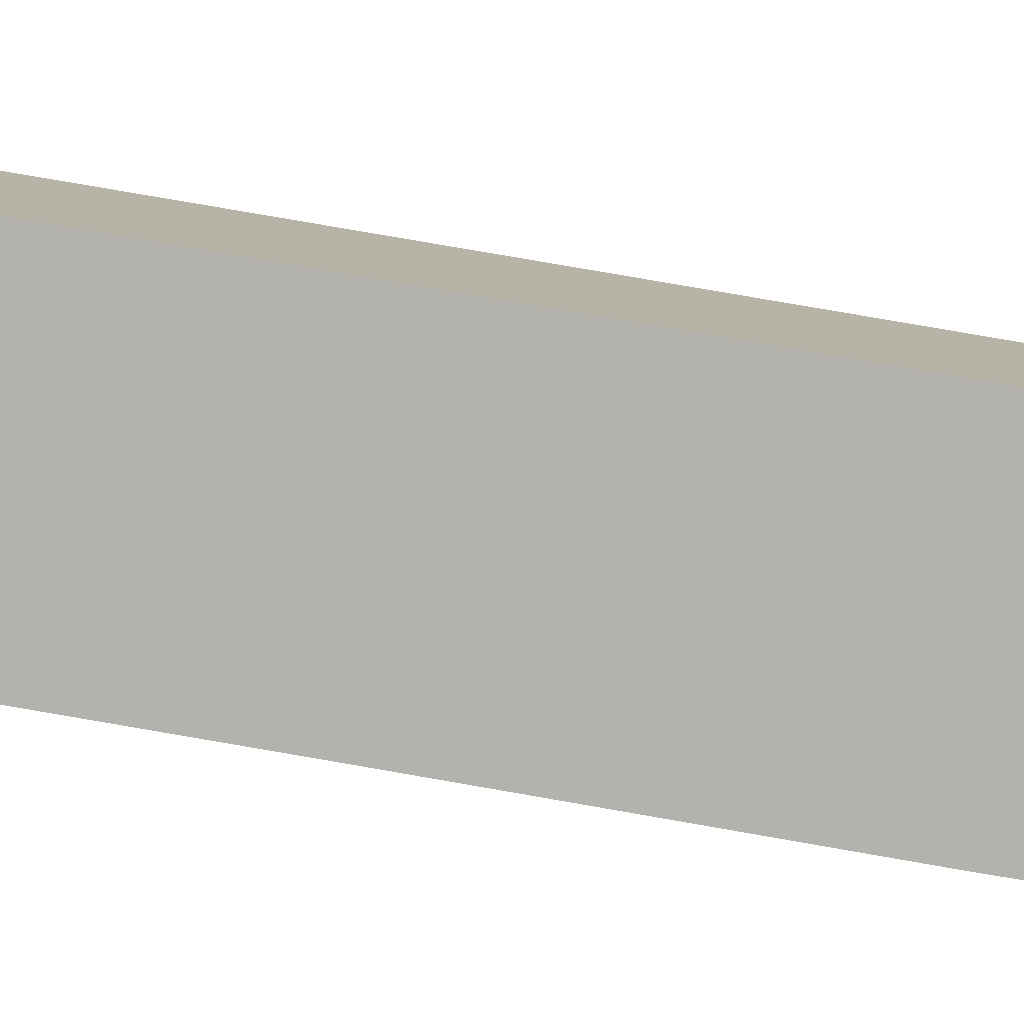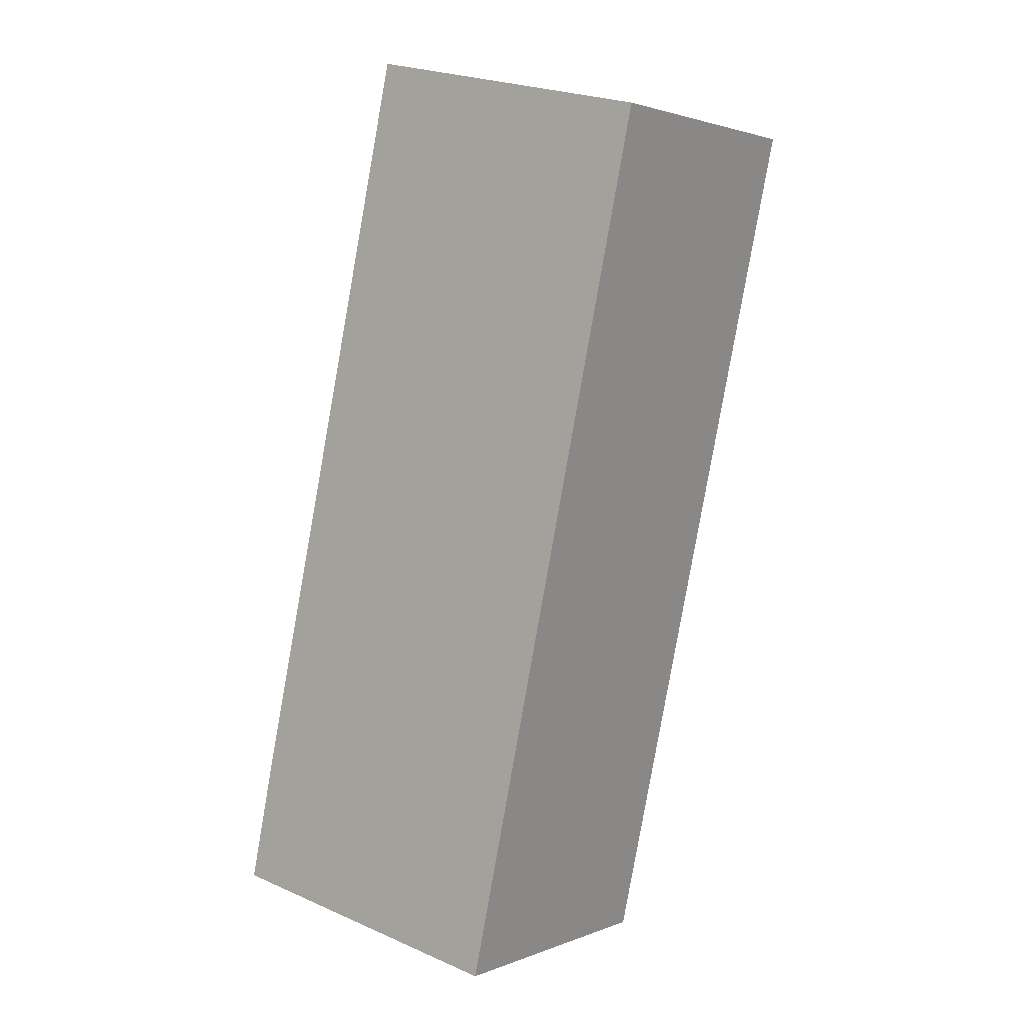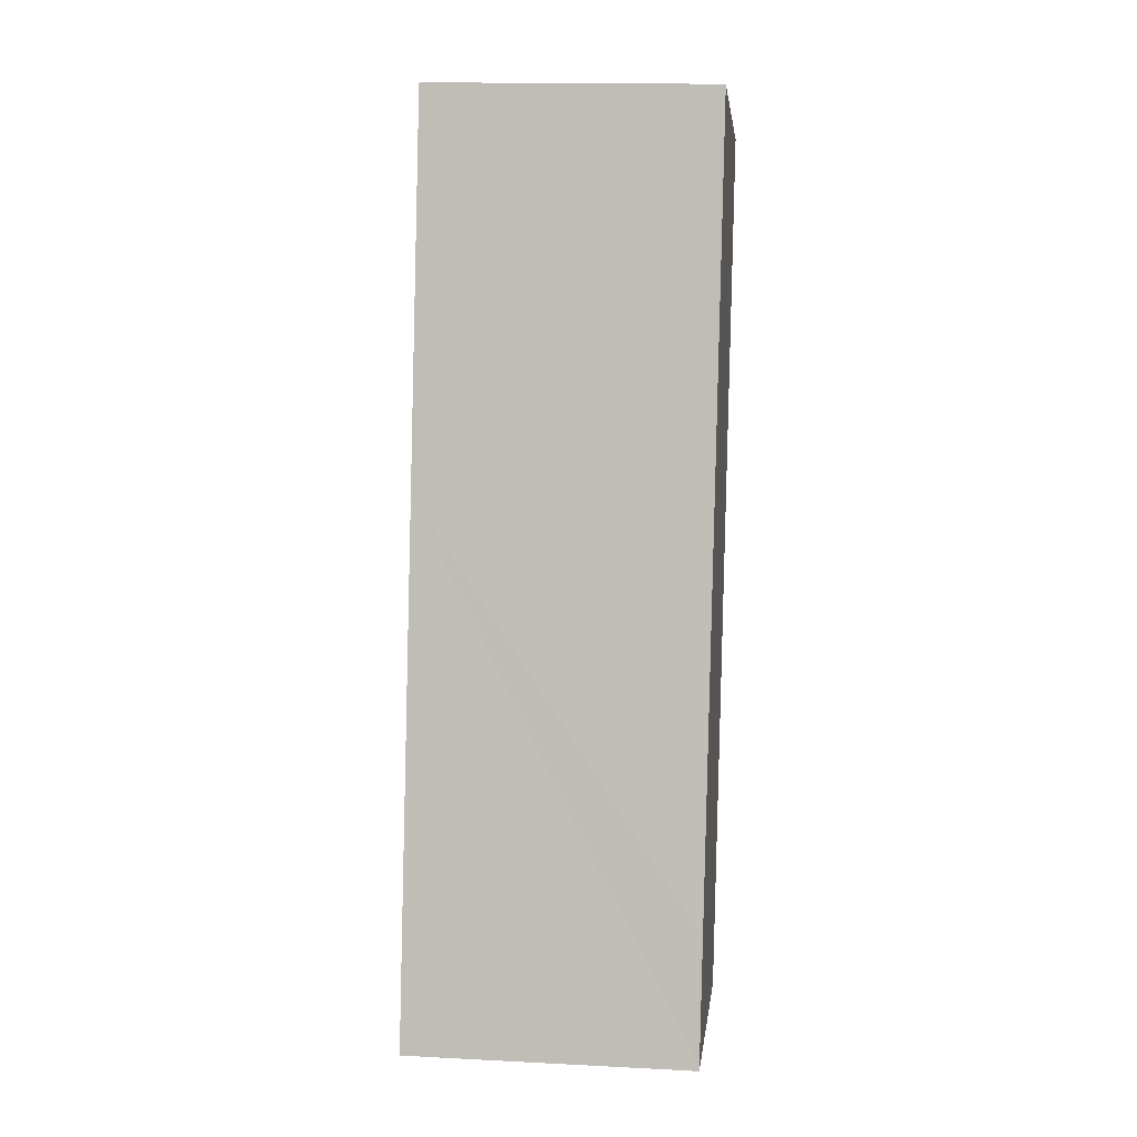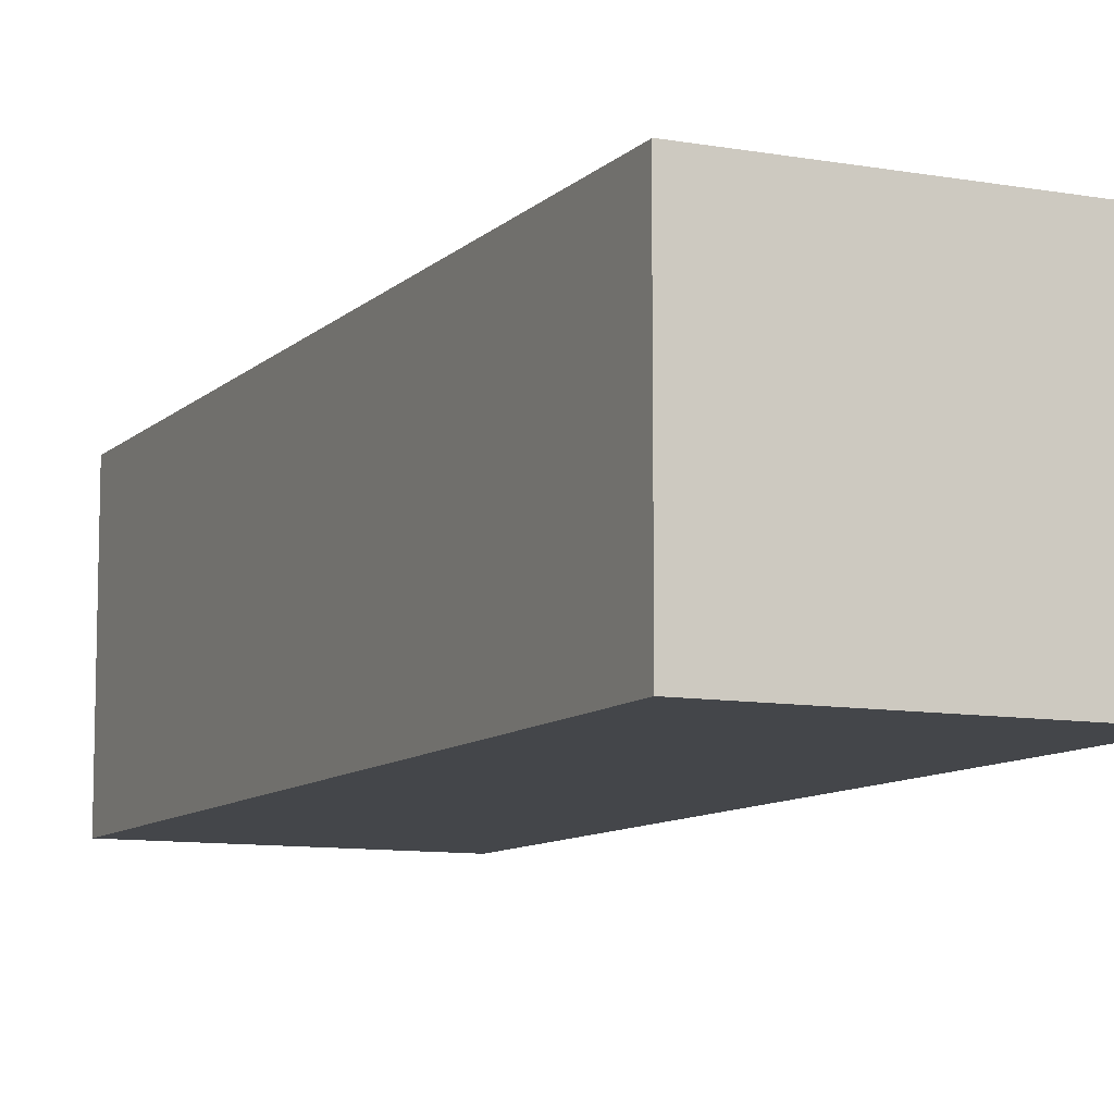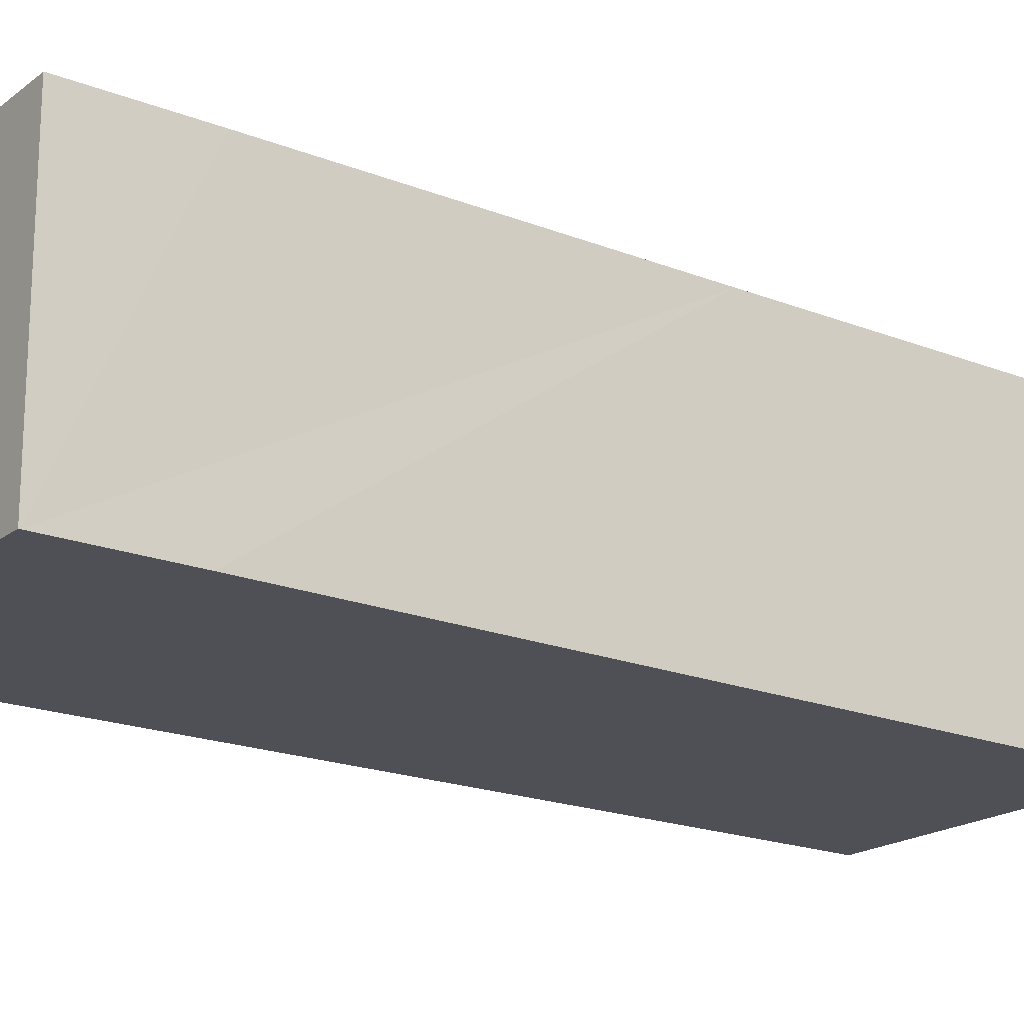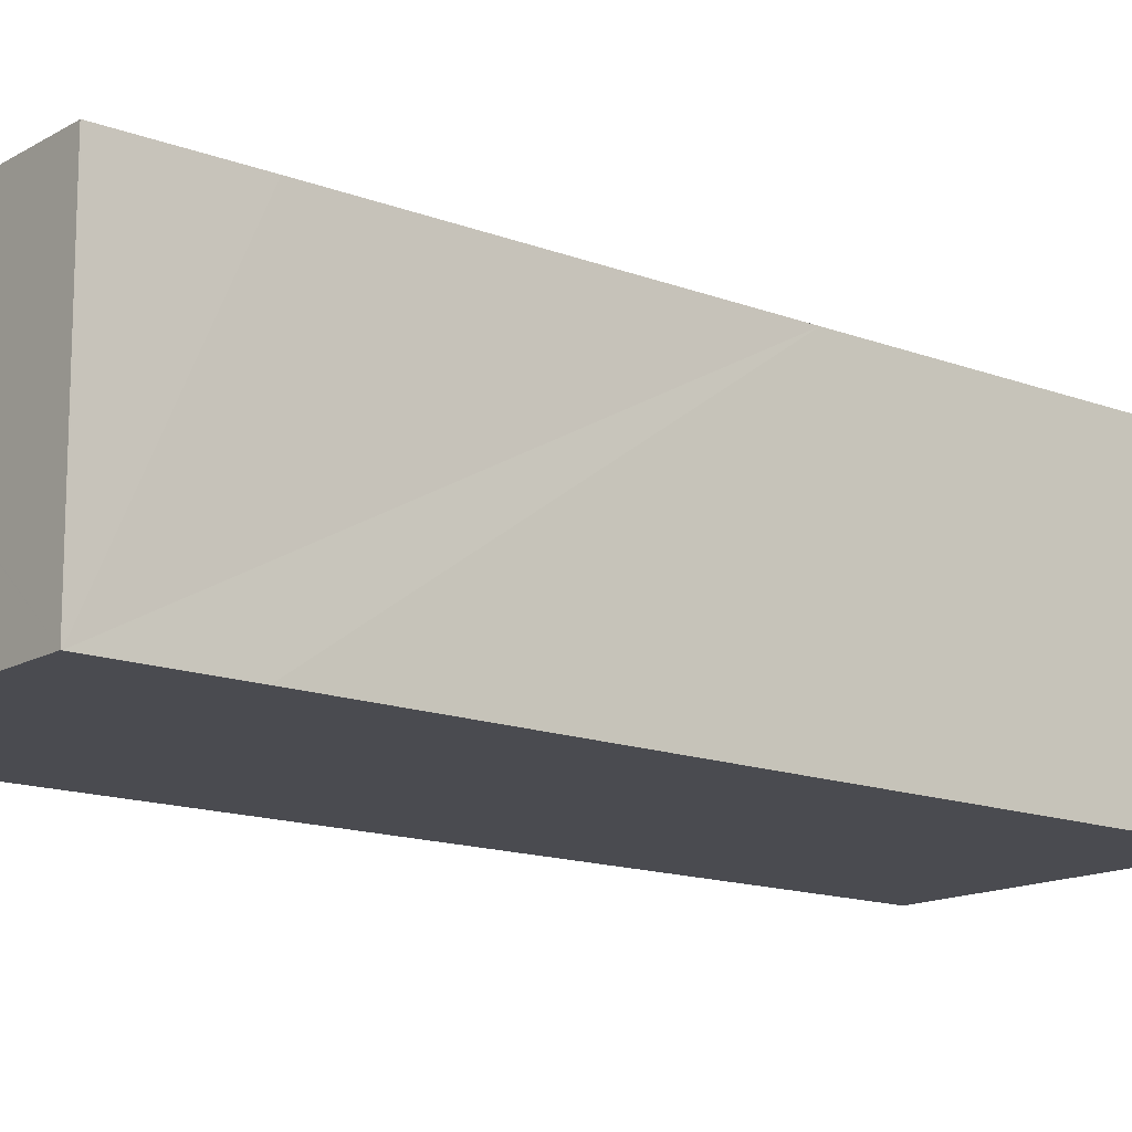
<metadata>
{"format":"obj","ext":"obj","renderer":"f3d","projection":"perspective","resolution":1024,"background":"white","views":[{"elev":-79.6,"azim":92.6,"up":"+Y"},{"elev":2.1,"azim":36.1,"up":"+Z"},{"elev":15.4,"azim":-83.8,"up":"+Z"},{"elev":-9.6,"azim":166.9,"up":"+Y"},{"elev":-19.4,"azim":-114.0,"up":"+Y"},{"elev":-14.5,"azim":-117.1,"up":"+Y"}]}
</metadata>
<code>
v  9.693 5.45 15.72
v  6.125 5.767 13.47
v  9.615 5.458 15.73
v  6.04 5.436 -1.235
v  3.642 5.767 2.373
v  5.969 5.443 -1.221
v  3.822 5.44 17.09
v  3.812 5.445 17.05
v  0.004 5.445 0.017
v  0 5.443 3.333e-16
v  0.514 5.443 2.381
v  2.227 5.445 9.958
v  0.004 -1.041e-18 0.017
v  0 0 0
v  0.514 -1.458e-16 2.381
v  2.227 -6.098e-16 9.958
v  3.812 -1.044e-15 17.05
v  3.822 -1.047e-15 17.09
v  9.615 -9.634e-16 15.73
v  9.693 -9.623e-16 15.72
v  6.04 7.562e-17 -1.235
v  5.969 7.476e-17 -1.221
g defaultobject
f 1 2 3
f 2 1 4
f 2 4 5
f 5 4 6
f 2 7 3
f 7 2 8
f 9 6 10
f 6 9 5
f 11 5 9
f 5 11 12
f 5 12 2
f 2 12 8
f 10 13 9
f 13 10 14
f 13 11 9
f 11 13 12
f 12 13 15
f 12 15 16
f 12 16 8
f 8 16 17
f 8 17 7
f 7 17 18
f 18 3 7
f 3 18 19
f 3 19 1
f 1 19 20
f 20 4 1
f 4 20 21
f 6 14 10
f 14 6 4
f 14 4 22
f 22 4 21
f 19 21 20
f 21 19 18
f 21 18 17
f 21 17 16
f 21 16 15
f 21 15 22
f 22 15 13
f 22 13 14

</code>
